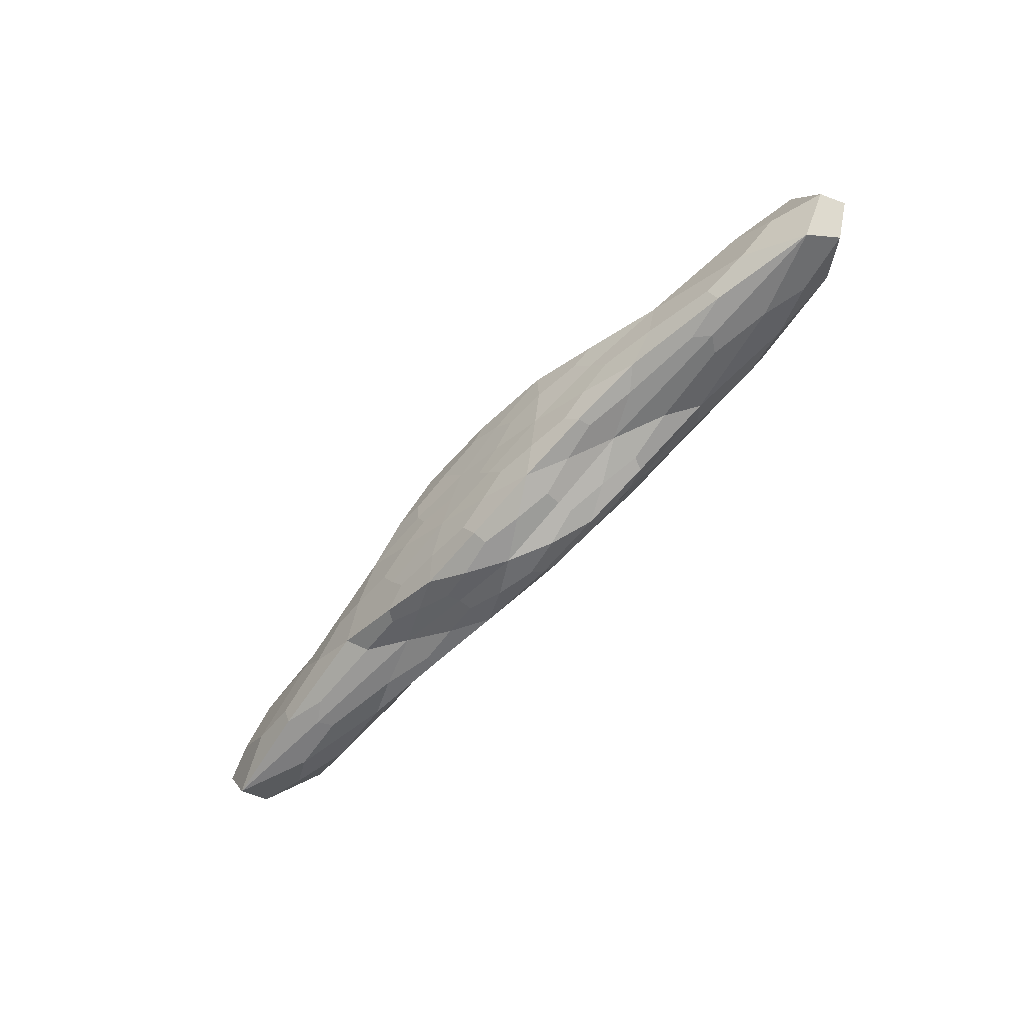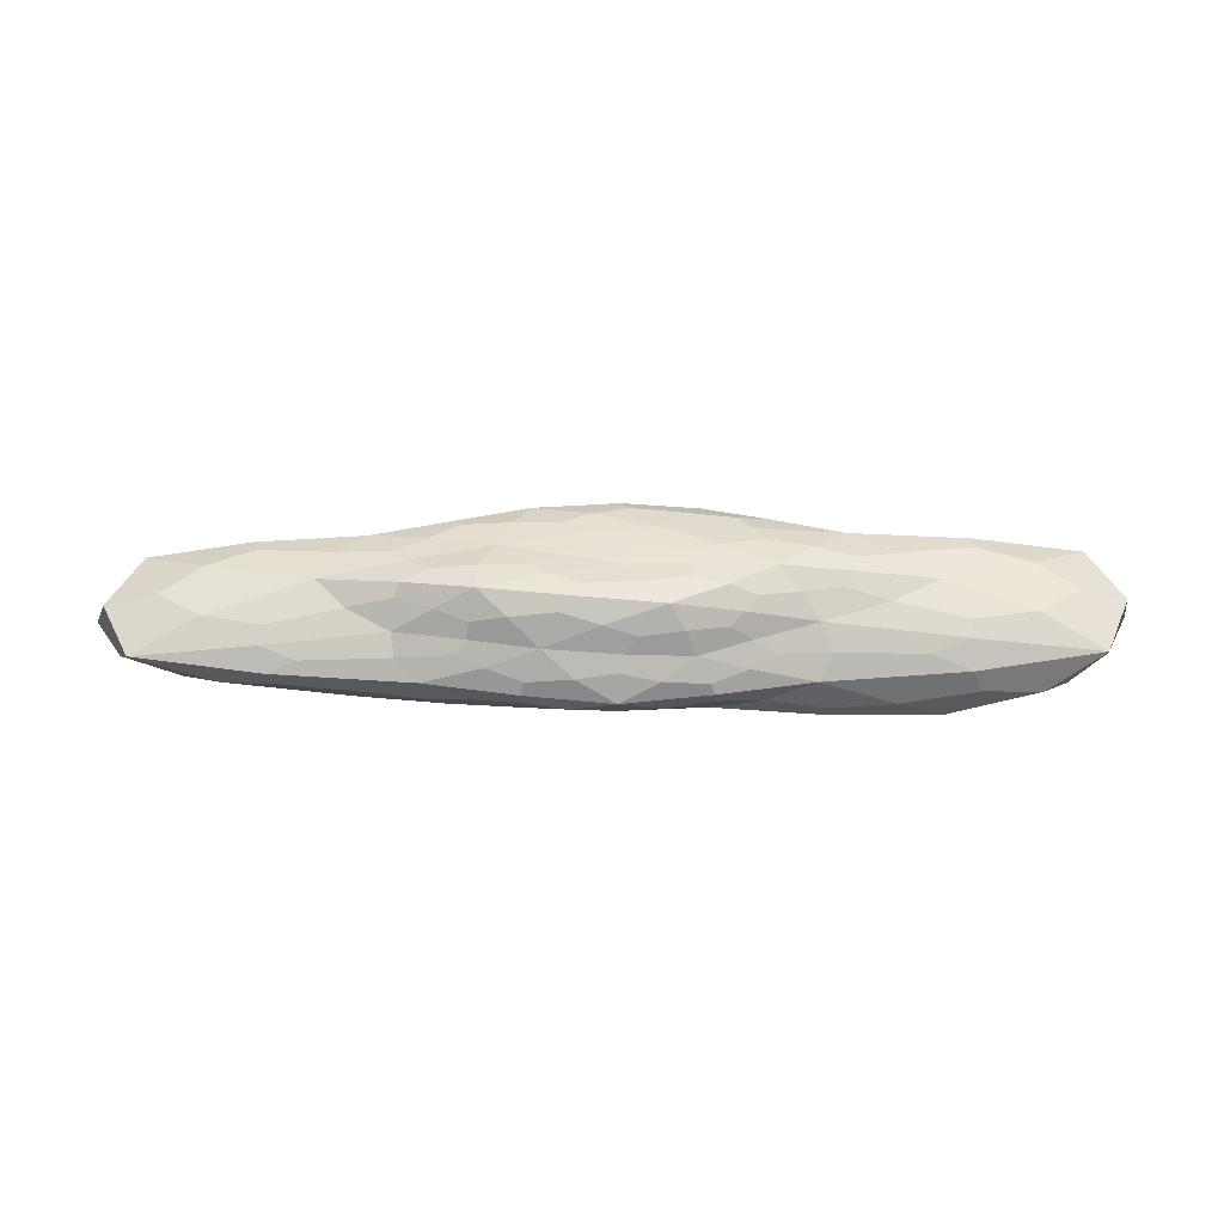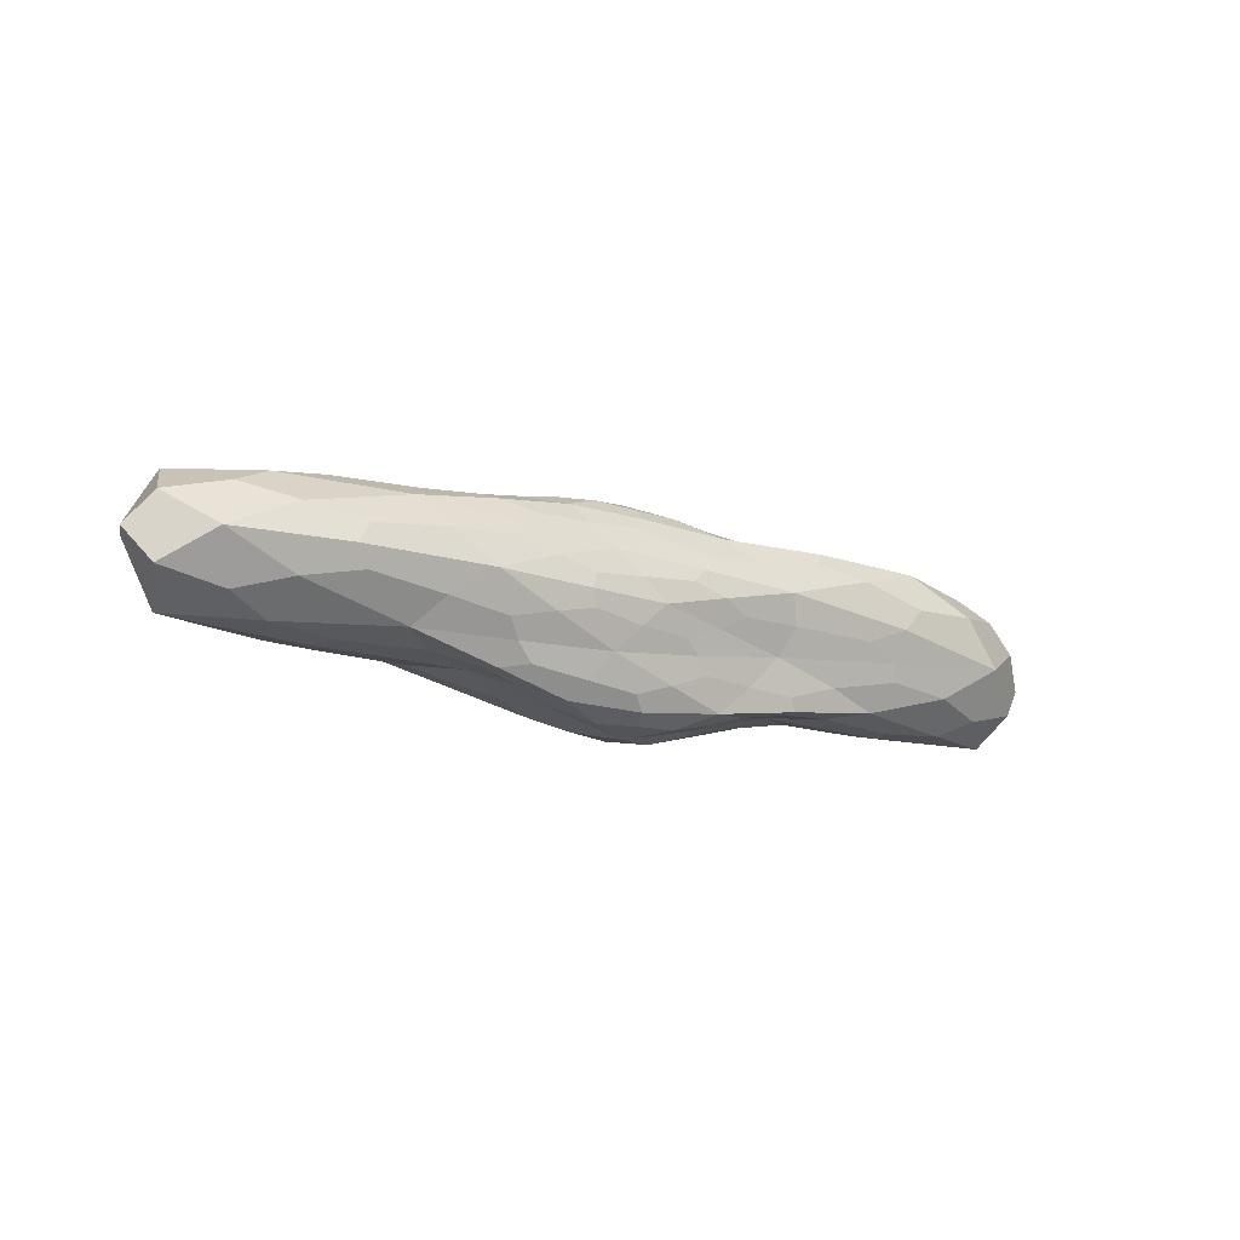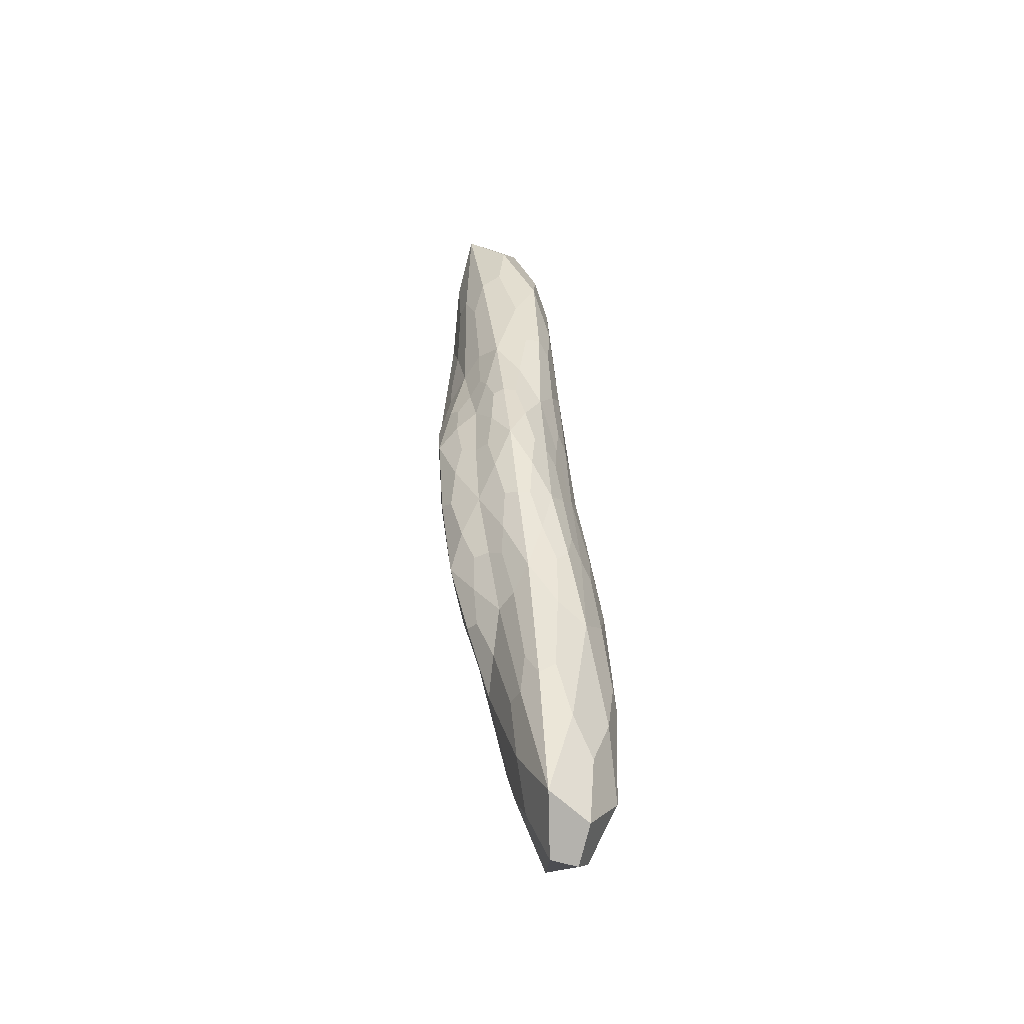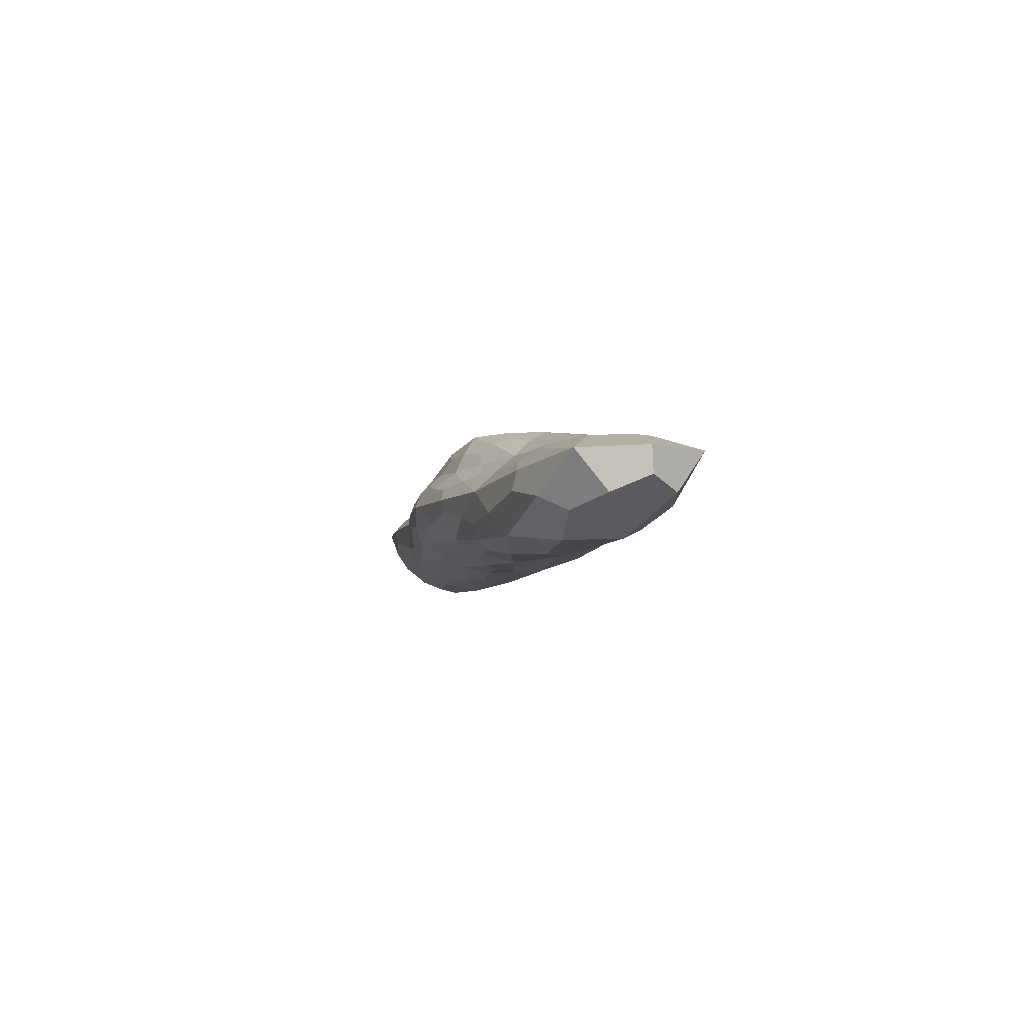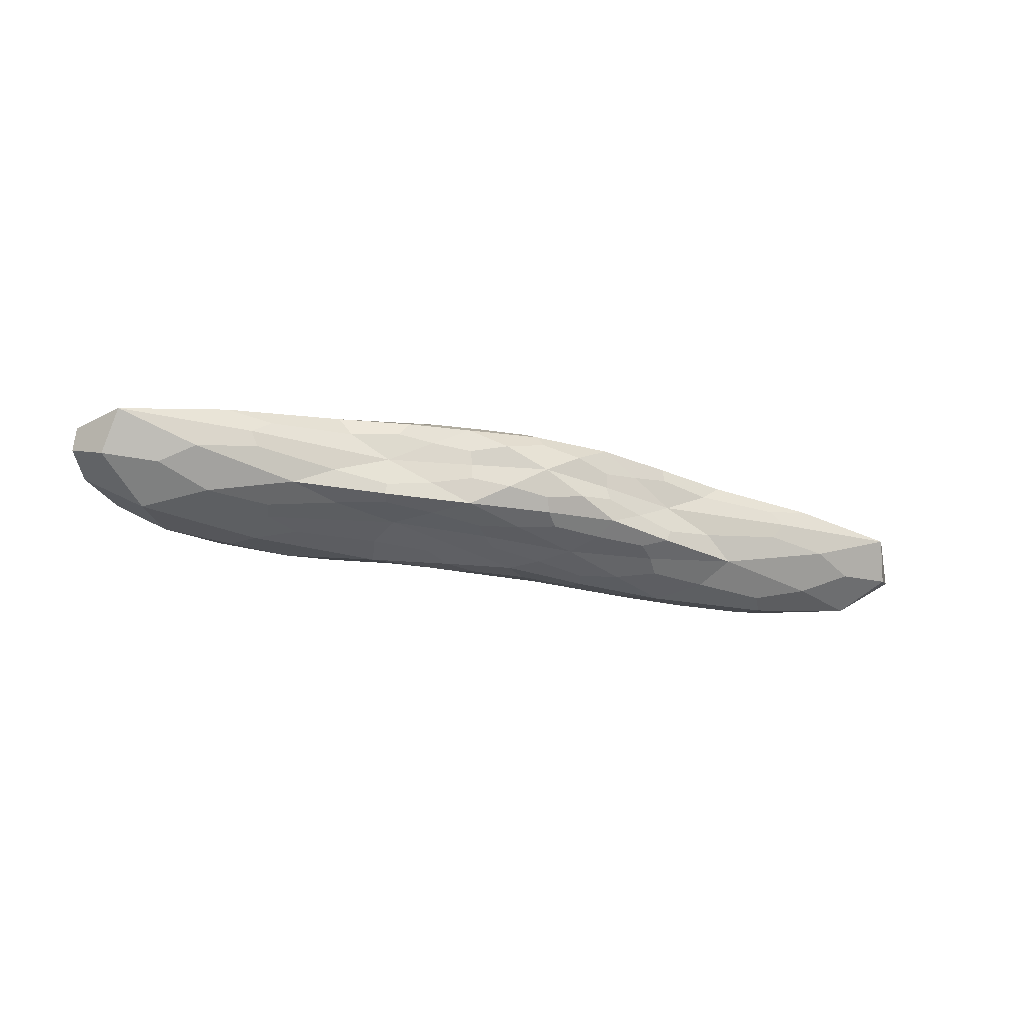
<metadata>
{"format":"obj","ext":"obj","renderer":"f3d","projection":"perspective","resolution":1024,"background":"white","views":[{"elev":-63.7,"azim":-132.2,"up":"+Z"},{"elev":49.5,"azim":-0.5,"up":"+Y"},{"elev":-15.6,"azim":-35.0,"up":"+Z"},{"elev":40.9,"azim":-95.4,"up":"+Z"},{"elev":-5.9,"azim":76.0,"up":"+Y"},{"elev":-25.0,"azim":158.3,"up":"+Y"}]}
</metadata>
<code>
o Cloud4_Icosphere.006
v 0.2535 -0.5727 0.2228
v 2.514 -0.6079 0.3548
v -0.6492 -0.6093 0.1245
v -0.66 -0.6193 -0.145
v 0.2393 -0.5006 -0.2042
v 3.52 -0.3661 0.4601
v -0.007834 -0.2167 0.824
v -3.387 -0.3196 0.3685
v -1.367 -0.2447 -0.6144
v 1.376 -0.241 -0.5957
v 2.796 -0.1482 0.7105
v -0.741 -0.101 0.8294
v -4.084 -0.1275 -0.02679
v -0.6777 -0.1162 -0.7921
v 2.541 -0.07623 -0.5657
v 0.8477 0.4093 0.5158
v -1.121 0.4165 0.4556
v -1.732 0.4357 -0.2572
v 0.1093 0.4361 -0.6955
v 1.866 0.4559 -0.1484
v 0.5275 0.5637 -0.1293
v 1.138 0.5081 -0.2921
v 0.9589 0.4298 -0.5872
v -0.202 0.5415 -0.2198
v -0.4407 0.4922 -0.491
v -1.199 0.4361 -0.5268
v -0.6852 0.5918 0.02544
v -1.456 0.542 0.02387
v -1.693 0.4431 0.2316
v -0.2386 0.6433 0.2712
v -0.4383 0.5668 0.4937
v 0.1523 0.4278 0.6215
v 0.5781 0.6141 0.1797
v 1.074 0.5191 0.2966
v 1.751 0.4165 0.1313
v 2.824 0.2966 -0.38
v 2.423 0.1731 -0.555
v 1.286 0.2541 -0.6184
v 0.01228 0.2595 -0.8866
v -0.6626 0.1408 -0.7765
v -1.324 0.2613 -0.6213
v -2.821 0.2985 -0.3983
v -3.559 0.2171 -0.01608
v -2.706 0.2554 0.3327
v -1.237 0.1891 0.594
v -0.7014 0.1149 0.8023
v 0.004795 0.2032 0.7918
v 1.202 0.1819 0.5905
v 2.396 0.1331 0.5638
v 2.719 0.258 0.3239
v 0.6751 0.1201 -0.7904
v 0.6473 -0.1257 -0.757
v -0.03058 -0.2433 -0.8687
v -2.474 0.1594 -0.5717
v -2.502 -0.08964 -0.5493
v -3.374 -0.2951 -0.3866
v -2.436 0.1151 0.5741
v -2.593 -0.1153 0.6205
v -1.433 -0.2571 0.6675
v 0.7062 0.08963 0.809
v 0.7332 -0.1144 0.8141
v 1.628 -0.3035 0.7423
v 3.612 0.2017 -0.01463
v 4.013 -0.1411 -0.02514
v 3.343 -0.2955 -0.4013
v 1.341 -0.3625 -0.4807
v 0.4658 -0.4267 -0.4518
v -0.1776 -0.4229 -0.6786
v -1.09 -0.4249 -0.5842
v -1.346 -0.5475 -0.2983
v -2.496 -0.5727 -0.1658
v -2.498 -0.598 0.1649
v -1.338 -0.5627 0.302
v -1.067 -0.4262 0.5526
v 2.344 -0.4544 -0.2397
v 2.009 -0.5418 0.03112
v 0.7794 -0.5237 0.03785
v -0.1441 -0.3887 0.6133
v 0.4881 -0.4886 0.461
v 1.52 -0.5057 0.5998
v -0.2036 -0.573 0.1798
v 1.975 -0.5705 0.5116
v -0.04386 -0.3157 0.7246
v 3.1 -0.5474 0.3957
v 1.76 -0.3812 -0.353
v -0.712 -0.637 -0.006478
v -2.963 -0.4983 0.2566
v -0.2179 -0.5649 -0.1965
v -1.322 -0.3514 -0.6304
v 1.393 -0.3323 -0.5856
v 3.3 -0.2394 0.6446
v 3.269 0.2465 -0.2627
v -0.3666 -0.1548 0.8544
v 1.007 0.1333 0.7039
v -3.889 -0.2361 0.2304
v -1.696 0.1331 0.5695
v -1.02 -0.1774 -0.6957
v -2.861 0.2336 -0.5412
v 1.844 -0.1652 -0.5495
v 0.3601 0.1844 -0.8819
v 1.038 0.2846 0.5384
v -1.141 0.2936 0.5269
v -2.213 0.3787 -0.2975
v 0.03959 0.3685 -0.8104
v 2.249 0.3819 -0.252
v 0.514 0.4453 0.5824
v 0.5993 0.5848 0.0224
v -1.395 0.4424 0.3455
v -1.453 0.4399 -0.3889
v 0.528 0.4383 -0.6401
v -0.5845 -0.4081 0.5746
v 0.5505 -0.5764 0.1375
v 1.632 -0.4295 0.7112
v 2.888 -0.4378 -0.2961
v 0.5444 -0.4968 -0.08728
v -2.603 -0.6258 -0.00788
v -1.323 -0.3633 0.6247
v -0.6176 -0.4342 -0.6371
v -2.957 -0.467 -0.2629
v -0.07499 -0.349 -0.7884
v 3.251 0.2375 0.2315
v 3.059 -0.1507 -0.5359
v 0.3311 0.1409 0.826
v 2.154 -0.2534 0.743
v -2.736 0.1793 0.4763
v -1.099 -0.1671 0.7435
v -1.763 0.196 -0.5619
v -3.878 -0.2306 -0.2765
v 0.9965 0.1837 -0.6951
v -0.3675 -0.1774 -0.8792
v 2.108 0.3328 0.2037
v 0.04288 0.3084 0.6944
v -2.08 0.3369 0.2375
v -1.306 0.3699 -0.6229
v 1.208 0.3609 -0.635
v 0.1955 0.6267 0.2389
v 1.846 0.4595 0.005443
v -0.5206 0.6211 0.1525
v -0.446 0.5571 -0.1067
v 0.1541 0.5509 -0.1929
v 0.8121 0.5486 -0.2034
v 1.532 0.4897 -0.2224
v 1.055 0.4674 -0.4475
v -0.3122 0.5224 -0.3437
v -0.1892 0.4696 -0.6056
v -0.8132 0.4688 -0.516
v -1.049 0.5851 0.03027
v -1.6 0.4808 -0.1177
v -1.655 0.5212 0.141
v -0.3482 0.6428 0.3934
v -0.8293 0.5007 0.4826
v -0.1106 0.5036 0.5718
v 0.8465 0.6017 0.2527
v 0.9628 0.4732 0.4169
v 1.401 0.453 0.2044
v 2.811 0.2466 -0.5199
v 2.6 0.05357 -0.5755
v 1.703 0.2079 -0.5445
v -0.3416 0.2053 -0.868
v -0.653 0.006608 -0.7722
v -0.9936 0.2062 -0.6818
v -3.215 0.2625 -0.2687
v -4.001 0.08041 -0.02274
v -3.194 0.2522 0.2322
v -1.011 0.1604 0.6981
v -0.7369 0.004815 0.8416
v -0.3239 0.1661 0.8193
v 1.648 0.1493 0.5583
v 2.724 0.02509 0.6526
v 2.7 0.198 0.4638
v 0.6486 -0.000757 -0.767
v 0.9912 -0.1859 -0.6559
v 0.3216 -0.1871 -0.844
v -2.603 0.0466 -0.5754
v -1.802 -0.1795 -0.5377
v -3.027 -0.1639 -0.5158
v -2.683 0.02884 0.6327
v -3.063 -0.1947 0.5317
v -1.902 -0.2088 0.6343
v 0.7362 -0.004844 0.8395
v 0.3549 -0.1682 0.8391
v 1.14 -0.1921 0.747
v 3.997 0.07316 -0.02196
v 3.852 -0.2613 0.255
v 3.8 -0.2442 -0.2785
v 0.9115 -0.3827 -0.4646
v 0.3582 -0.457 -0.3153
v 0.1292 -0.442 -0.5776
v -1.236 -0.4742 -0.4448
v -0.994 -0.6059 -0.2178
v -1.86 -0.556 -0.2323
v -1.86 -0.585 0.2485
v -0.9812 -0.5998 0.2018
v -1.222 -0.4898 0.4397
v 2.3 -0.5033 -0.1029
v 2.345 -0.6033 0.1637
v 1.284 -0.5089 0.04742
v 0.1574 -0.4337 0.5403
v 0.378 -0.5446 0.3398
v 0.9703 -0.4878 0.5162
v -0.008611 -0.5831 3.1e-05
v 2.541 -0.4733 0.6844
v -0.6981 -0.2932 0.7254
v -3.529 -0.4986 -0.02073
v -0.7151 -0.3203 -0.7817
v 2.187 -0.316 -0.4863
v 0.598 0.2629 0.679
v -1.723 0.2568 0.4118
v -1.947 0.3398 -0.5047
v 0.6807 0.3289 -0.7831
v 2.515 0.3494 -0.006671
v -0.002026 0.5798 0.01499
v -0.4091 -0.5085 0.3792
v 1.213 -0.5798 0.2915
v 0.6978 -0.3435 0.6943
v 3.378 -0.5493 -0.003451
v 1.18 -0.4062 -0.1933
v -1.516 -0.6626 -0.000234
v -2.066 -0.4273 0.4923
v -0.4357 -0.5186 -0.4146
v -2.052 -0.3759 -0.4528
v 0.6422 -0.3479 -0.7038
v 3.772 0.06399 0.4974
v 3.732 0.07803 -0.5201
v -0.000422 0.002415 0.9279
v 1.535 -0.01217 0.716
v -3.751 0.07009 0.4859
v -1.513 -0.004726 0.7061
v -1.367 0.008749 -0.5761
v -3.736 0.07832 -0.5206
v 1.363 0.008718 -0.5733
v -0.002523 0.002454 -0.9216
v 1.561 0.2987 0.3754
v -0.5814 0.3311 0.6531
v -2.32 0.3968 -0.005889
v -0.6612 0.3861 -0.7495
v 1.798 0.3815 -0.4615
v 0.3953 0.6179 0.4568
v 1.235 0.5595 0.02281
v -1.067 0.6194 0.2845
v -0.9201 0.518 -0.2387
v 0.3149 0.5153 -0.4167
f 1 81 201 112
f 1 112 214 199
f 1 199 213 81
f 2 84 202 82
f 2 82 214 196
f 2 196 216 84
f 3 86 201 81
f 3 81 213 193
f 3 193 218 86
f 4 88 201 86
f 4 86 218 190
f 4 190 220 88
f 5 115 201 88
f 5 88 220 187
f 5 187 217 115
f 6 91 202 84
f 6 84 216 184
f 6 184 223 91
f 7 93 203 83
f 7 83 215 181
f 7 181 225 93
f 8 95 204 87
f 8 87 219 178
f 8 178 227 95
f 9 97 205 89
f 9 89 221 175
f 9 175 229 97
f 10 99 206 90
f 10 90 222 172
f 10 172 231 99
f 11 124 202 91
f 11 91 223 169
f 11 169 226 124
f 12 126 203 93
f 12 93 225 166
f 12 166 228 126
f 13 128 204 95
f 13 95 227 163
f 13 163 230 128
f 14 130 205 97
f 14 97 229 160
f 14 160 232 130
f 15 122 206 99
f 15 99 231 157
f 15 157 224 122
f 16 106 207 101
f 16 101 233 154
f 16 154 238 106
f 17 108 208 102
f 17 102 234 151
f 17 151 240 108
f 18 109 209 103
f 18 103 235 148
f 18 148 241 109
f 19 110 210 104
f 19 104 236 145
f 19 145 242 110
f 20 137 211 105
f 20 105 237 142
f 20 142 239 137
f 21 107 239 141
f 21 141 242 140
f 21 140 212 107
f 22 141 239 142
f 22 142 237 143
f 22 143 242 141
f 23 143 237 135
f 23 135 210 110
f 23 110 242 143
f 24 140 242 144
f 24 144 241 139
f 24 139 212 140
f 25 144 242 145
f 25 145 236 146
f 25 146 241 144
f 26 146 236 134
f 26 134 209 109
f 26 109 241 146
f 27 139 241 147
f 27 147 240 138
f 27 138 212 139
f 28 147 241 148
f 28 148 235 149
f 28 149 240 147
f 29 149 235 133
f 29 133 208 108
f 29 108 240 149
f 30 138 240 150
f 30 150 238 136
f 30 136 212 138
f 31 150 240 151
f 31 151 234 152
f 31 152 238 150
f 32 152 234 132
f 32 132 207 106
f 32 106 238 152
f 33 136 238 153
f 33 153 239 107
f 33 107 212 136
f 34 153 238 154
f 34 154 233 155
f 34 155 239 153
f 35 155 233 131
f 35 131 211 137
f 35 137 239 155
f 36 92 224 156
f 36 156 237 105
f 36 105 211 92
f 37 156 224 157
f 37 157 231 158
f 37 158 237 156
f 38 158 231 129
f 38 129 210 135
f 38 135 237 158
f 39 100 232 159
f 39 159 236 104
f 39 104 210 100
f 40 159 232 160
f 40 160 229 161
f 40 161 236 159
f 41 161 229 127
f 41 127 209 134
f 41 134 236 161
f 42 98 230 162
f 42 162 235 103
f 42 103 209 98
f 43 162 230 163
f 43 163 227 164
f 43 164 235 162
f 44 164 227 125
f 44 125 208 133
f 44 133 235 164
f 45 96 228 165
f 45 165 234 102
f 45 102 208 96
f 46 165 228 166
f 46 166 225 167
f 46 167 234 165
f 47 167 225 123
f 47 123 207 132
f 47 132 234 167
f 48 94 226 168
f 48 168 233 101
f 48 101 207 94
f 49 168 226 169
f 49 169 223 170
f 49 170 233 168
f 50 170 223 121
f 50 121 211 131
f 50 131 233 170
f 51 129 231 171
f 51 171 232 100
f 51 100 210 129
f 52 171 231 172
f 52 172 222 173
f 52 173 232 171
f 53 173 222 120
f 53 120 205 130
f 53 130 232 173
f 54 127 229 174
f 54 174 230 98
f 54 98 209 127
f 55 174 229 175
f 55 175 221 176
f 55 176 230 174
f 56 176 221 119
f 56 119 204 128
f 56 128 230 176
f 57 125 227 177
f 57 177 228 96
f 57 96 208 125
f 58 177 227 178
f 58 178 219 179
f 58 179 228 177
f 59 179 219 117
f 59 117 203 126
f 59 126 228 179
f 60 123 225 180
f 60 180 226 94
f 60 94 207 123
f 61 180 225 181
f 61 181 215 182
f 61 182 226 180
f 62 182 215 113
f 62 113 202 124
f 62 124 226 182
f 63 121 223 183
f 63 183 224 92
f 63 92 211 121
f 64 183 223 184
f 64 184 216 185
f 64 185 224 183
f 65 185 216 114
f 65 114 206 122
f 65 122 224 185
f 66 85 217 186
f 66 186 222 90
f 66 90 206 85
f 67 186 217 187
f 67 187 220 188
f 67 188 222 186
f 68 188 220 118
f 68 118 205 120
f 68 120 222 188
f 69 118 220 189
f 69 189 221 89
f 69 89 205 118
f 70 189 220 190
f 70 190 218 191
f 70 191 221 189
f 71 191 218 116
f 71 116 204 119
f 71 119 221 191
f 72 116 218 192
f 72 192 219 87
f 72 87 204 116
f 73 192 218 193
f 73 193 213 194
f 73 194 219 192
f 74 194 213 111
f 74 111 203 117
f 74 117 219 194
f 75 114 216 195
f 75 195 217 85
f 75 85 206 114
f 76 195 216 196
f 76 196 214 197
f 76 197 217 195
f 77 197 214 112
f 77 112 201 115
f 77 115 217 197
f 78 111 213 198
f 78 198 215 83
f 78 83 203 111
f 79 198 213 199
f 79 199 214 200
f 79 200 215 198
f 80 200 214 82
f 80 82 202 113
f 80 113 215 200

</code>
